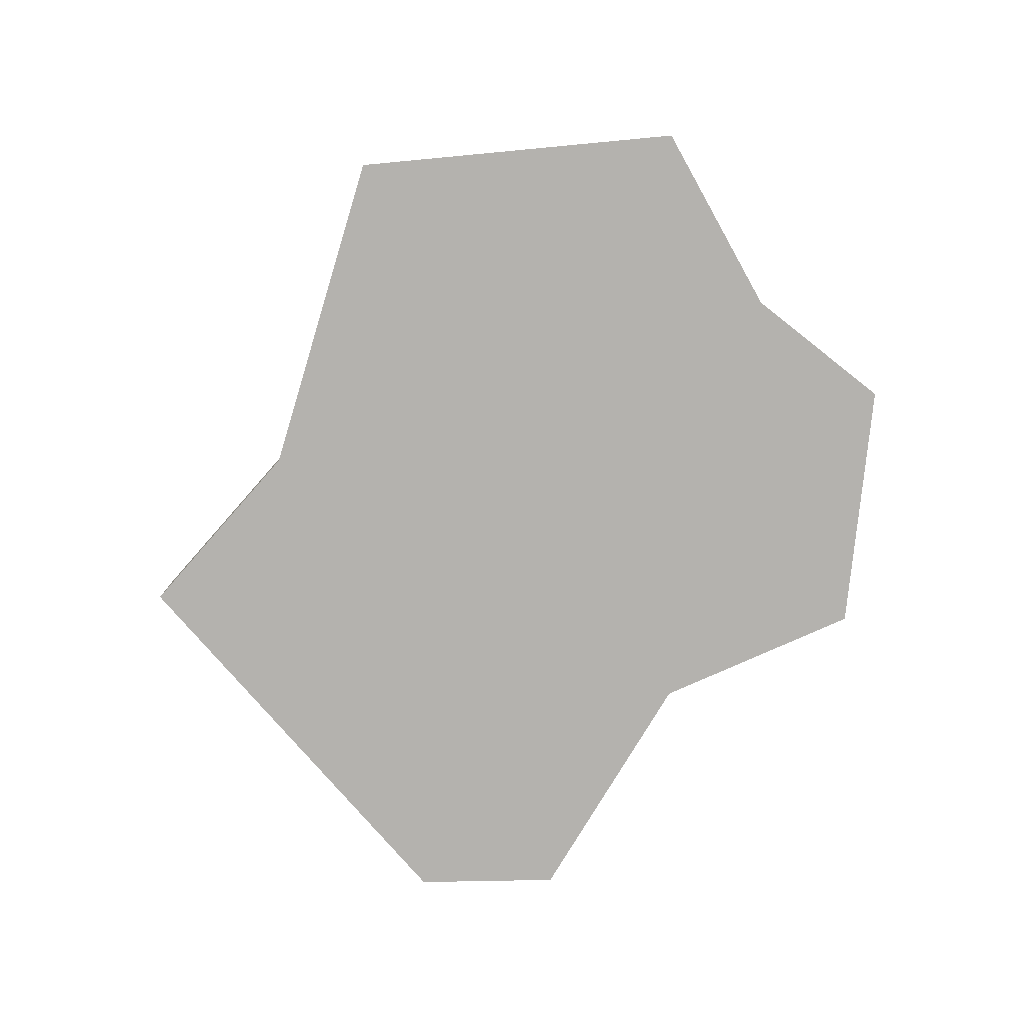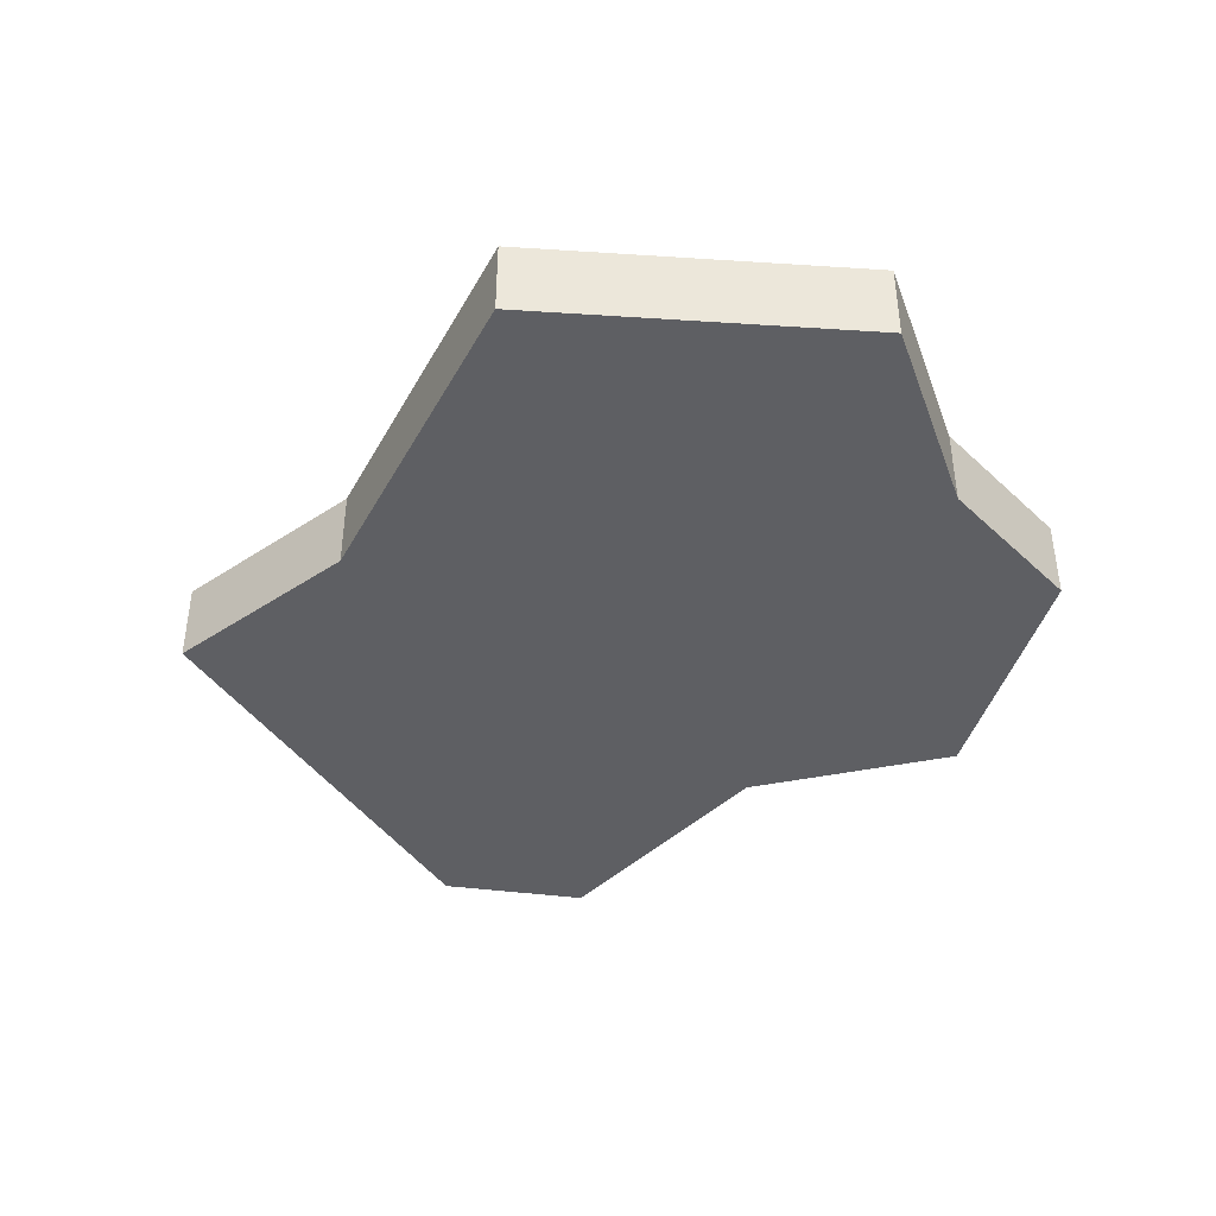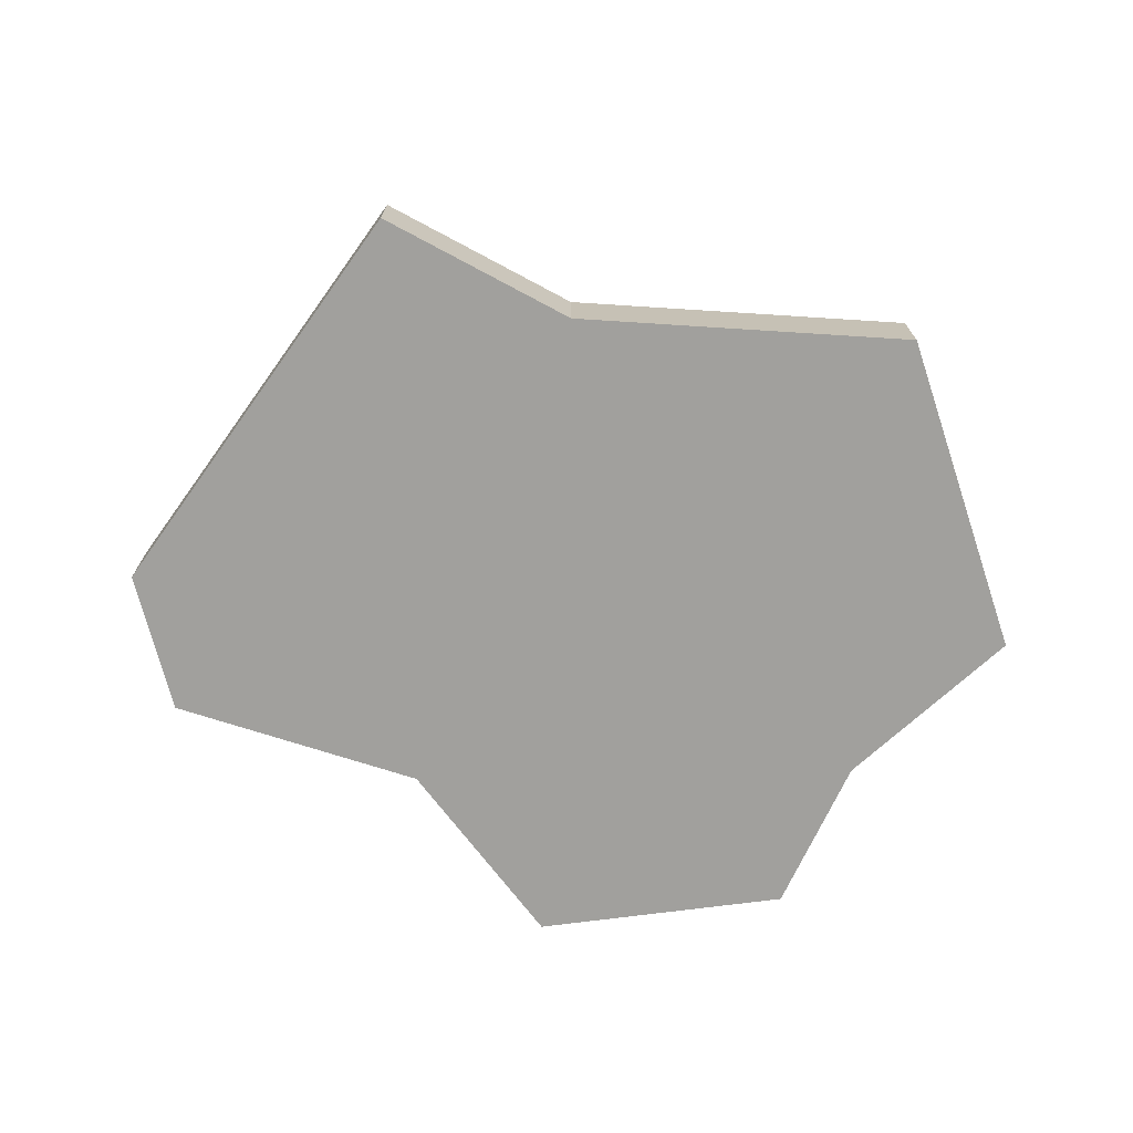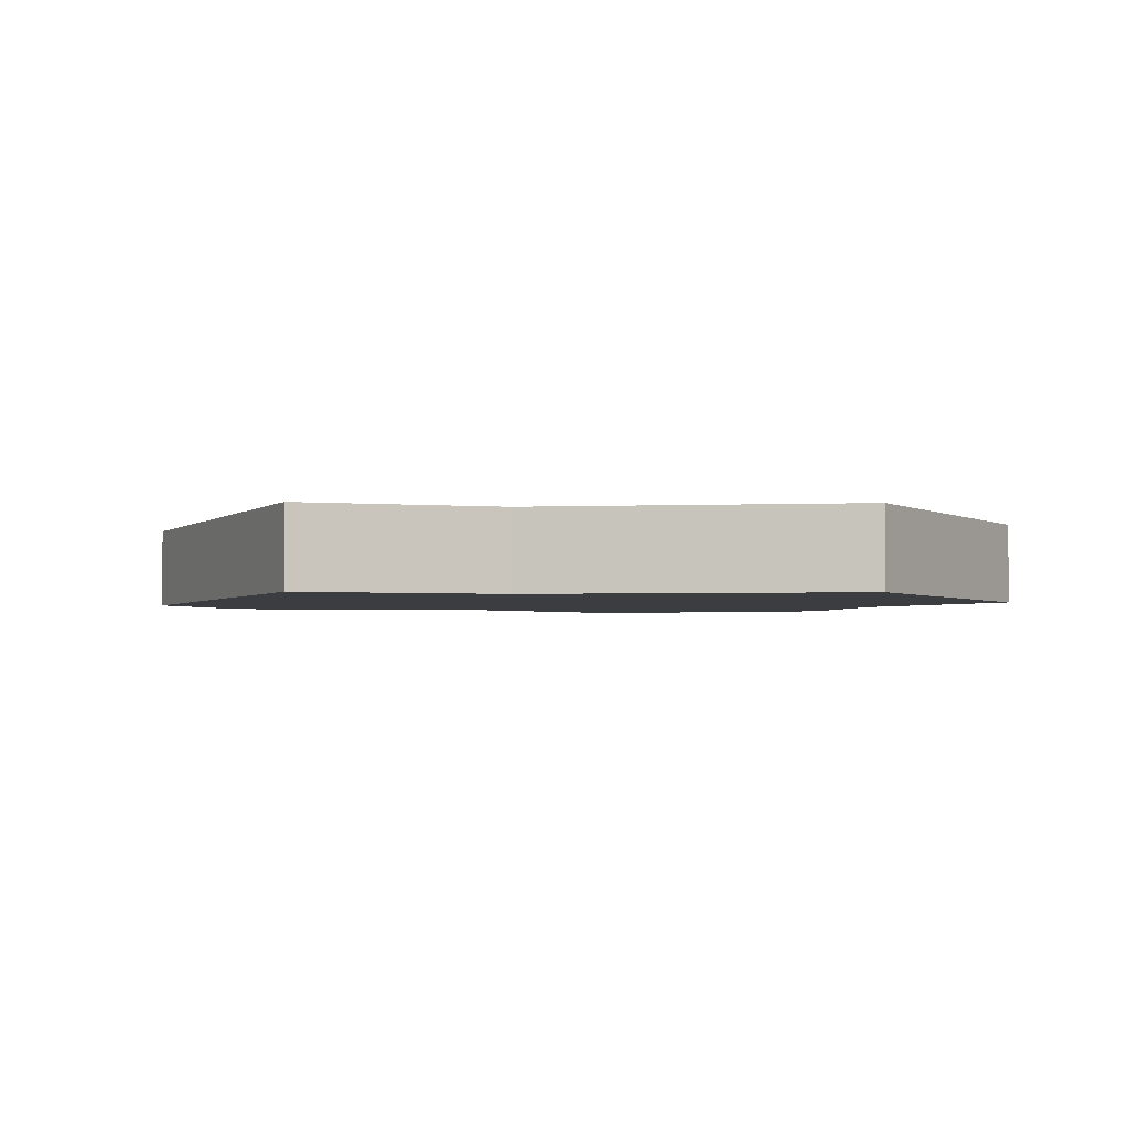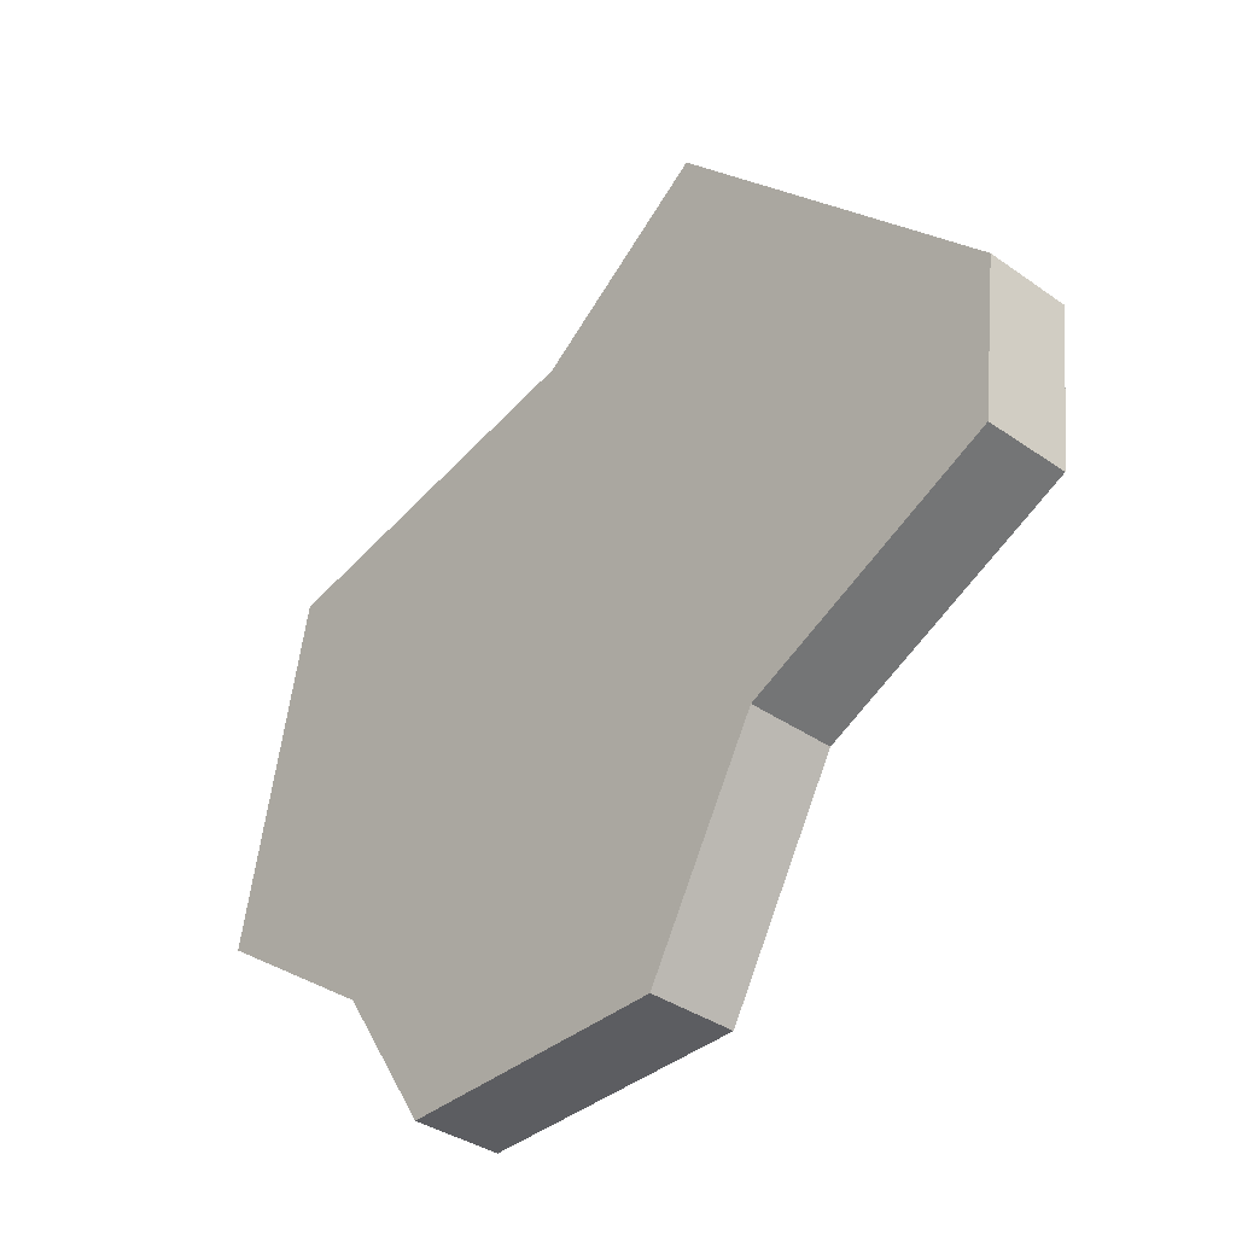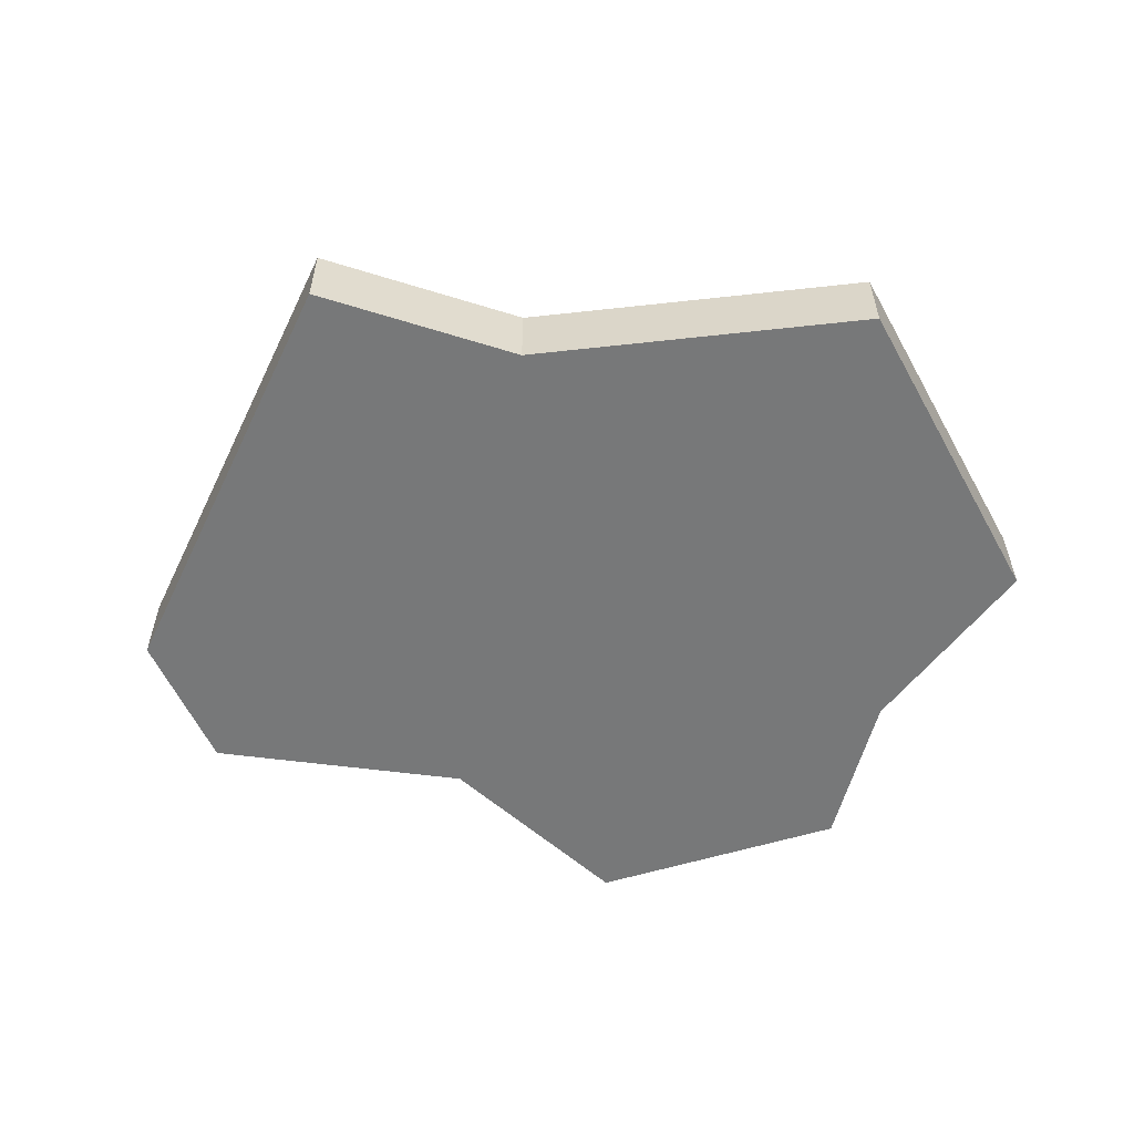
<metadata>
{"format":"obj","ext":"obj","renderer":"f3d","projection":"perspective","resolution":1024,"background":"white","views":[{"elev":-79.8,"azim":84.2,"up":"+Y"},{"elev":-41.8,"azim":74.3,"up":"+Y"},{"elev":-71.7,"azim":7.4,"up":"+Y"},{"elev":-2.8,"azim":19.0,"up":"+Y"},{"elev":-37.0,"azim":-132.1,"up":"+Z"},{"elev":-57.3,"azim":17.6,"up":"+Y"}]}
</metadata>
<code>
v -28.92 -8.885 85.92
v 8.699 -8.885 59.02
v 82.7 -8.885 44.57
v -97.21 -8.885 12.98
v 11.46 -8.885 -0.1671
v -93.31 -8.885 -19.43
v 97.21 -8.885 -28.75
v -40.93 -8.885 -44.21
v -17.13 -8.885 -85.92
v 40.04 -8.885 -85.92
v 59.55 -8.885 -55.16
v -28.92 8.885 85.92
v 8.699 8.885 59.02
v 11.46 8.885 -0.1671
v -97.21 8.885 12.98
v 82.7 8.885 44.57
v -93.31 8.885 -19.43
v 97.21 8.885 -28.75
v -17.13 8.885 -85.92
v -40.93 8.885 -44.21
v 40.04 8.885 -85.92
v 59.55 8.885 -55.16
f 13 14 12
f 12 14 15
f 13 16 14
f 15 14 17
f 14 16 18
f 17 14 20
f 20 14 19
f 14 21 19
f 18 22 14
f 14 22 21
f 4 5 1
f 1 5 2
f 2 5 3
f 4 6 5
f 5 7 3
f 6 8 5
f 5 8 9
f 5 9 10
f 10 11 5
f 5 11 7
f 1 2 12
f 12 2 13
f 4 1 15
f 15 1 12
f 2 3 13
f 13 3 16
f 6 4 17
f 17 4 15
f 3 7 16
f 16 7 18
f 9 8 19
f 19 8 20
f 8 6 20
f 20 6 17
f 10 9 21
f 21 9 19
f 7 11 18
f 18 11 22
f 11 10 22
f 22 10 21

</code>
